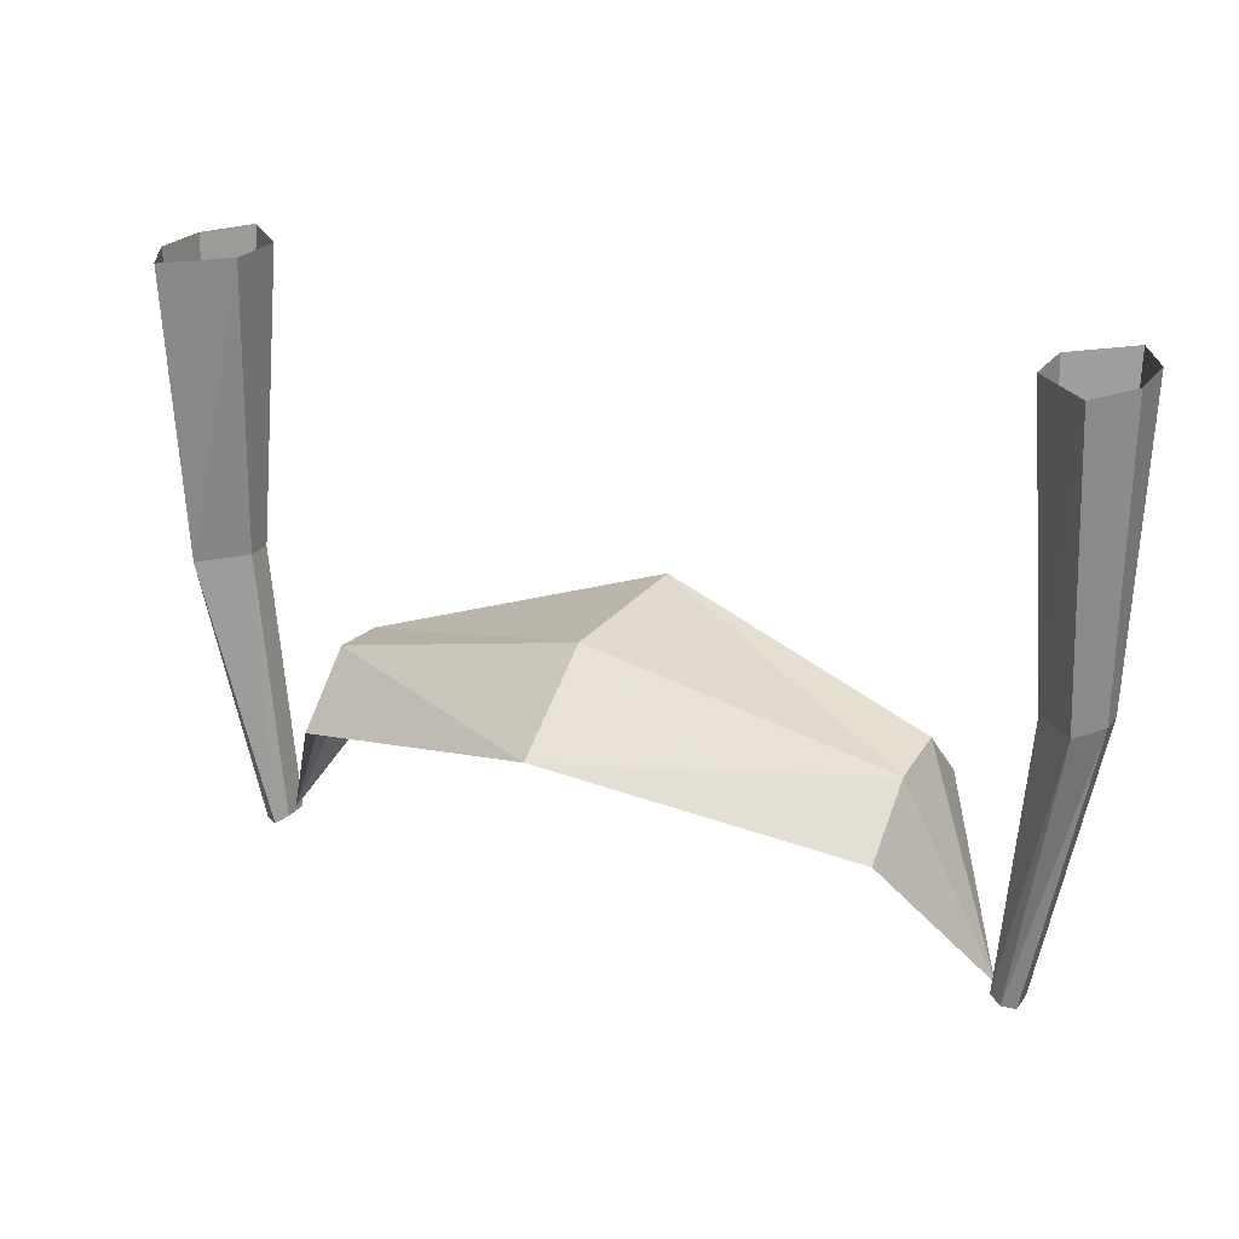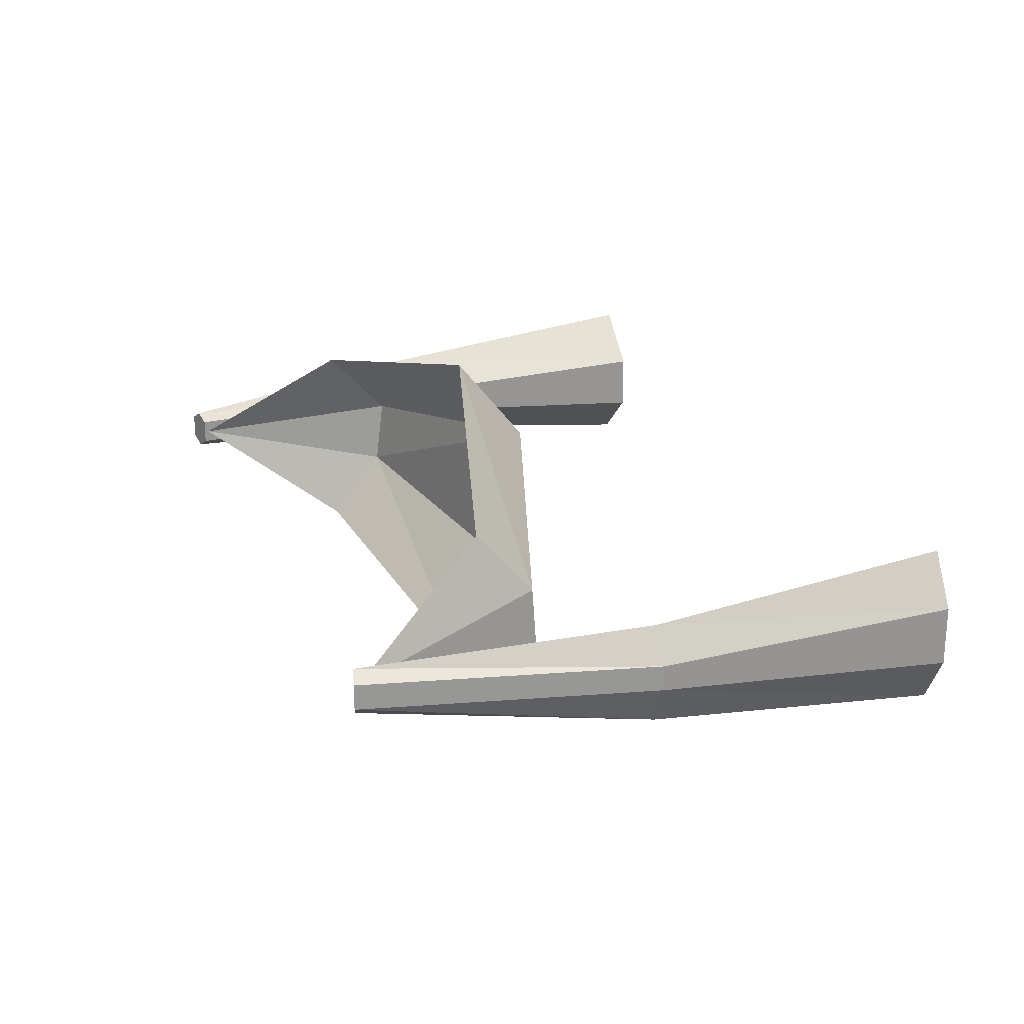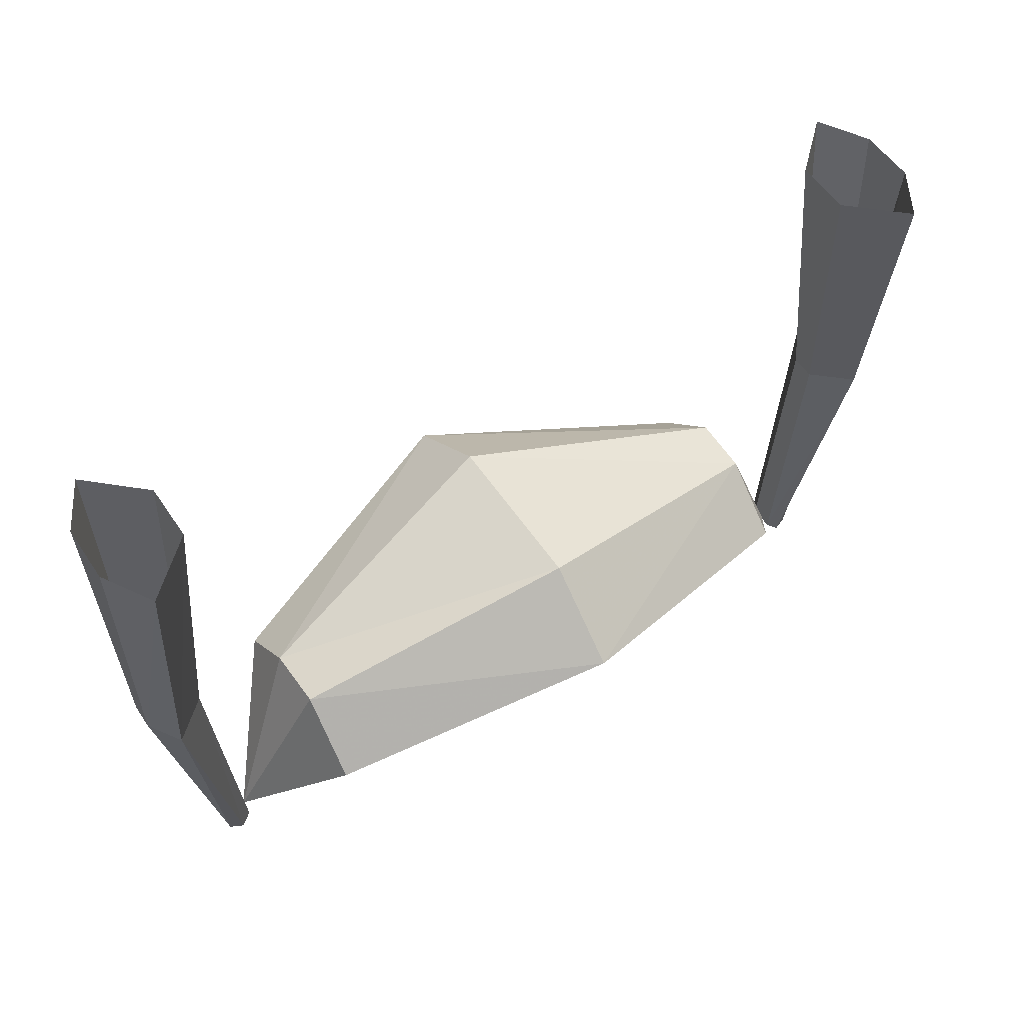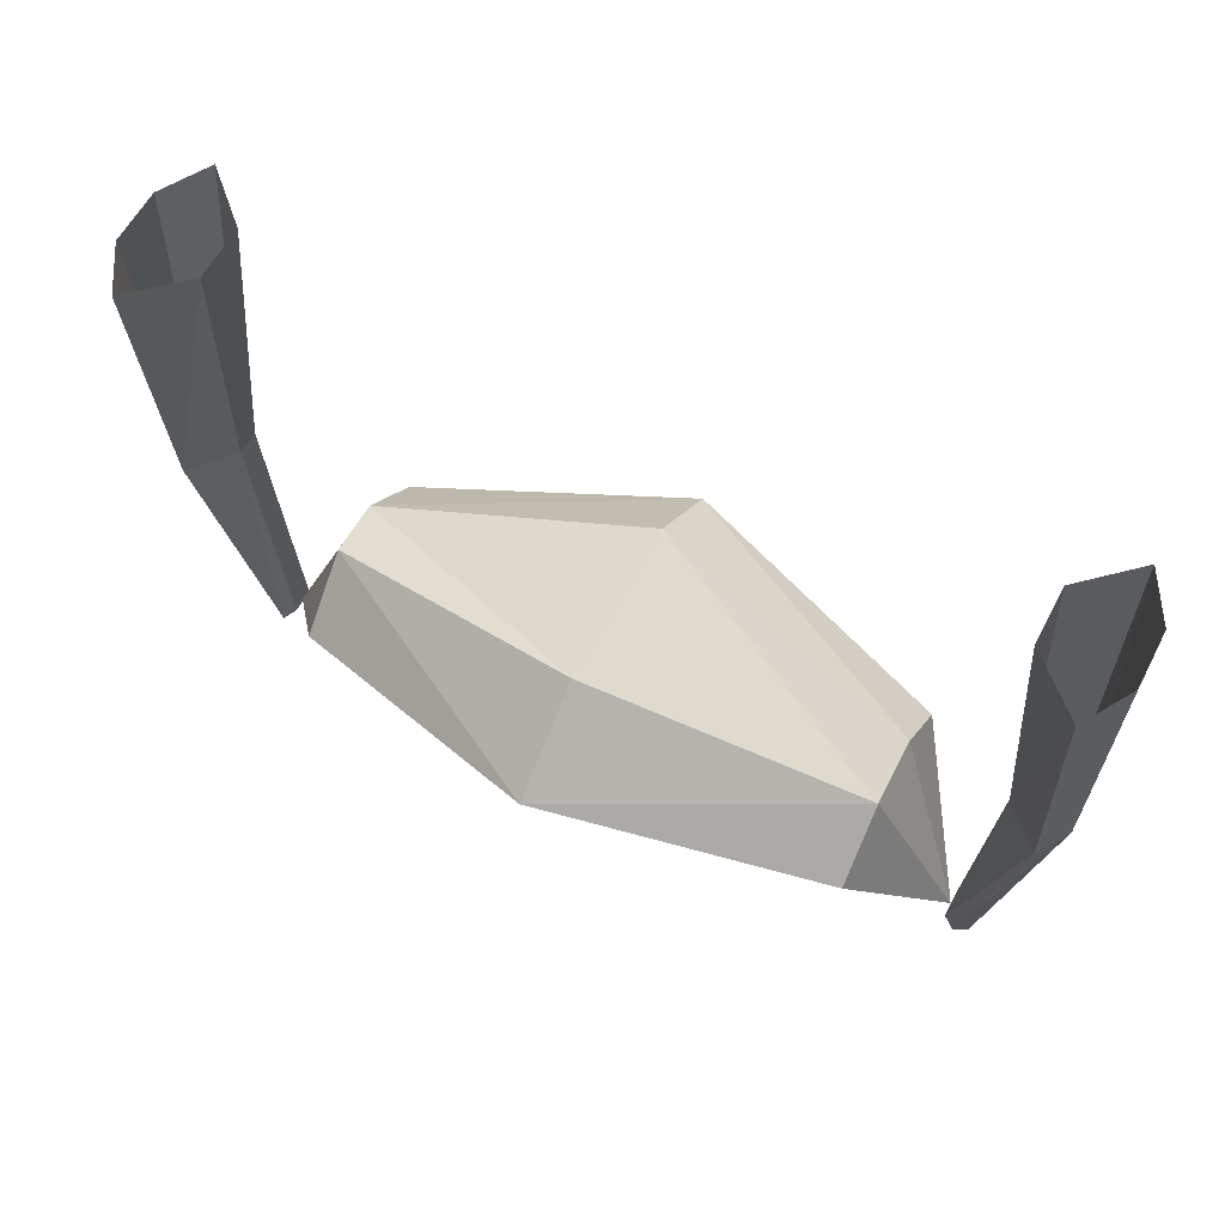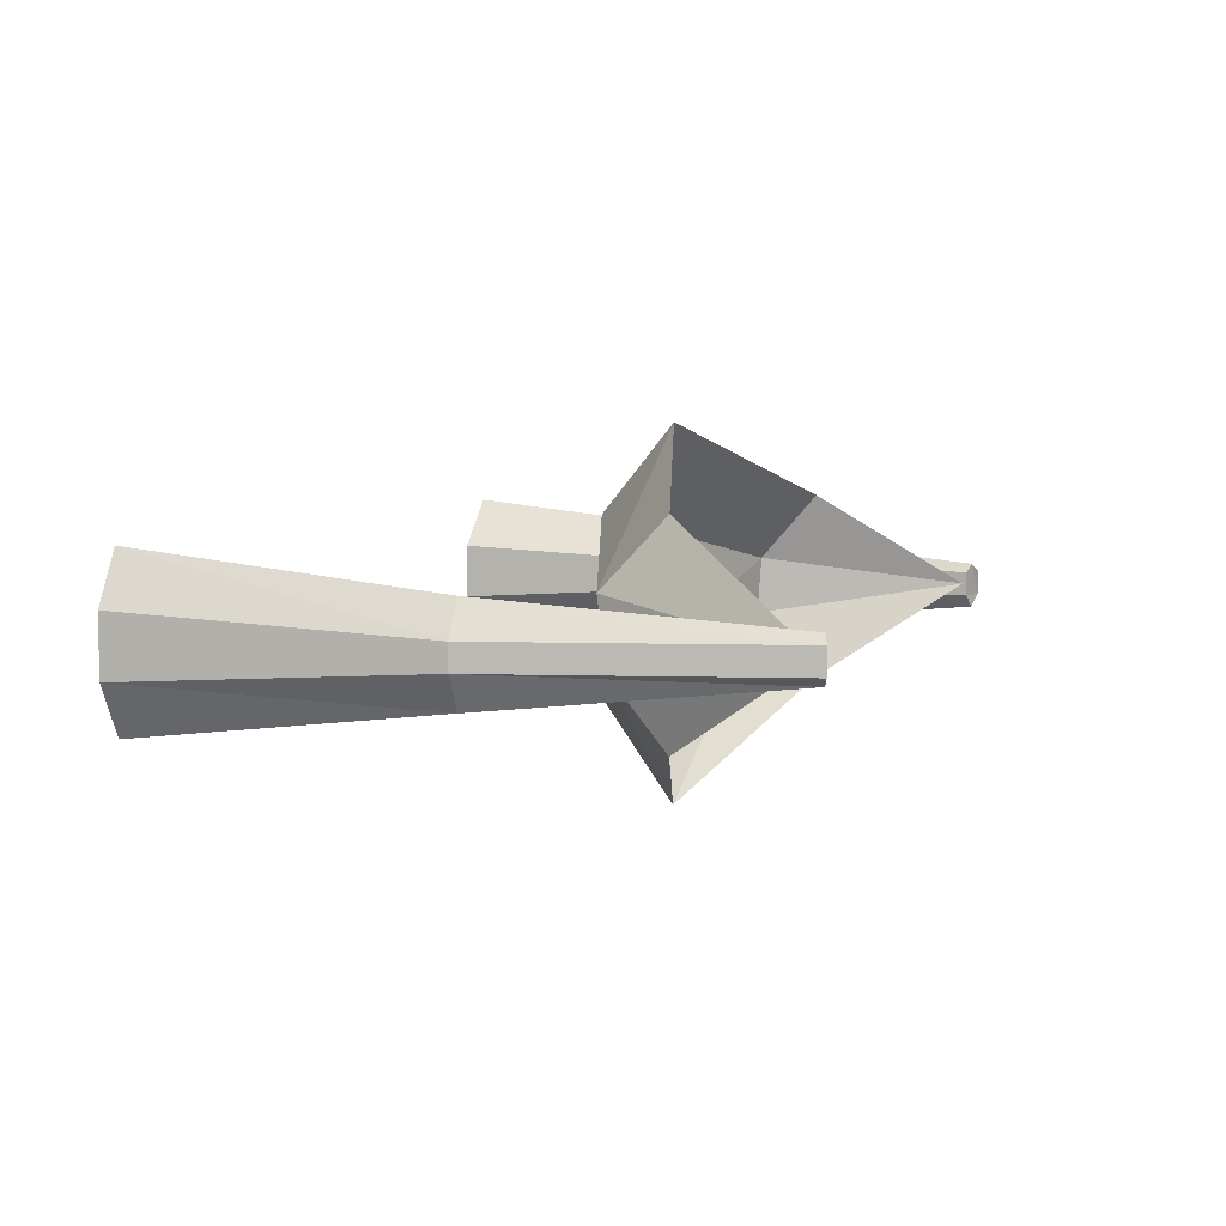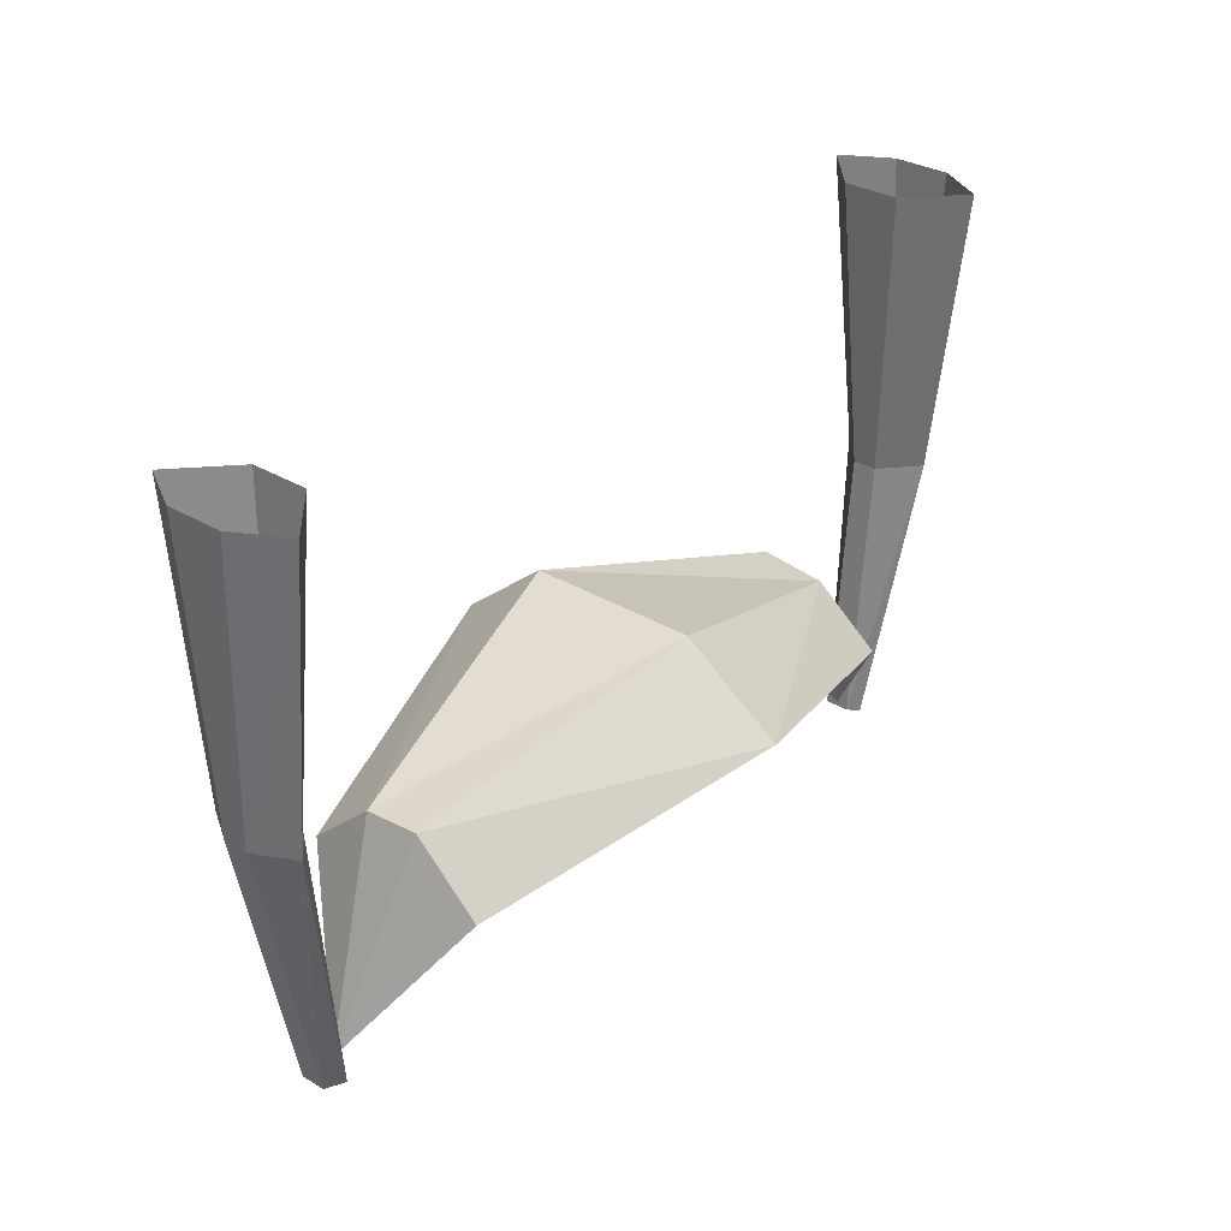
<metadata>
{"format":"obj","ext":"obj","renderer":"f3d","projection":"perspective","resolution":1024,"background":"white","views":[{"elev":23.4,"azim":-153.1,"up":"+Y"},{"elev":22.3,"azim":70.7,"up":"+Z"},{"elev":54.3,"azim":-33.0,"up":"+Y"},{"elev":60.2,"azim":-152.3,"up":"+Y"},{"elev":5.4,"azim":-72.8,"up":"+Z"},{"elev":31.3,"azim":130.6,"up":"+Y"}]}
</metadata>
<code>
v -118 -143 4
v -118 -143 -2
v -115 -142 -4
v -112 -141 -2
v -112 -141 4
v -115 -142 6
v -132 -75 -2
v -127 -75 -10
v -118 -75 -2
v -132 -75 4
v -118 -75 4
v -127 -75 12
v -134 -4 -6
v -127 -4 -18
v -114 -4 -6
v -134 -4 8
v -114 -4 8
v -127 -4 20
v 69 -143 -2
v 69 -143 4
v 65 -142 6
v 63 -141 4
v 63 -141 -2
v 65 -142 -5
v 83 -75 4
v 78 -75 12
v 69 -75 4
v 83 -75 -2
v 69 -75 -2
v 78 -75 -12
v 85 -4 8
v 78 -4 20
v 65 -4 8
v 85 -4 -6
v 65 -4 -6
v 78 -4 -18
v 43 -92 8
v 43 -106 24
v -25 -88 43
v -25 -71 22
v -25 -71 -20
v 43 -91 -6
v -25 -88 -44
v 43 -106 -22
v 63 -140 1
v -92 -93 -6
v -92 -106 -22
v -92 -91 10
v -92 -106 26
v -112 -140 1
f 1 2 3 4 5 6
f 7 8 3 2
f 8 9 4 3
f 10 7 2 1
f 9 11 5 4
f 11 12 6 5
f 12 10 1 6
f 13 14 8 7
f 14 15 9 8
f 16 13 7 10
f 15 17 11 9
f 17 18 12 11
f 18 16 10 12
f 19 20 21 22 23 24
f 25 26 21 20
f 26 27 22 21
f 28 25 20 19
f 27 29 23 22
f 29 30 24 23
f 30 28 19 24
f 31 32 26 25
f 32 33 27 26
f 34 31 25 28
f 33 35 29 27
f 35 36 30 29
f 36 34 28 30
f 37 38 39 40
f 41 42 37 40
f 43 44 42 41
f 42 44 45
f 37 42 45
f 38 37 45
f 46 47 43 41
f 40 48 46 41
f 39 49 48 40
f 48 49 50
f 46 48 50
f 47 46 50

</code>
